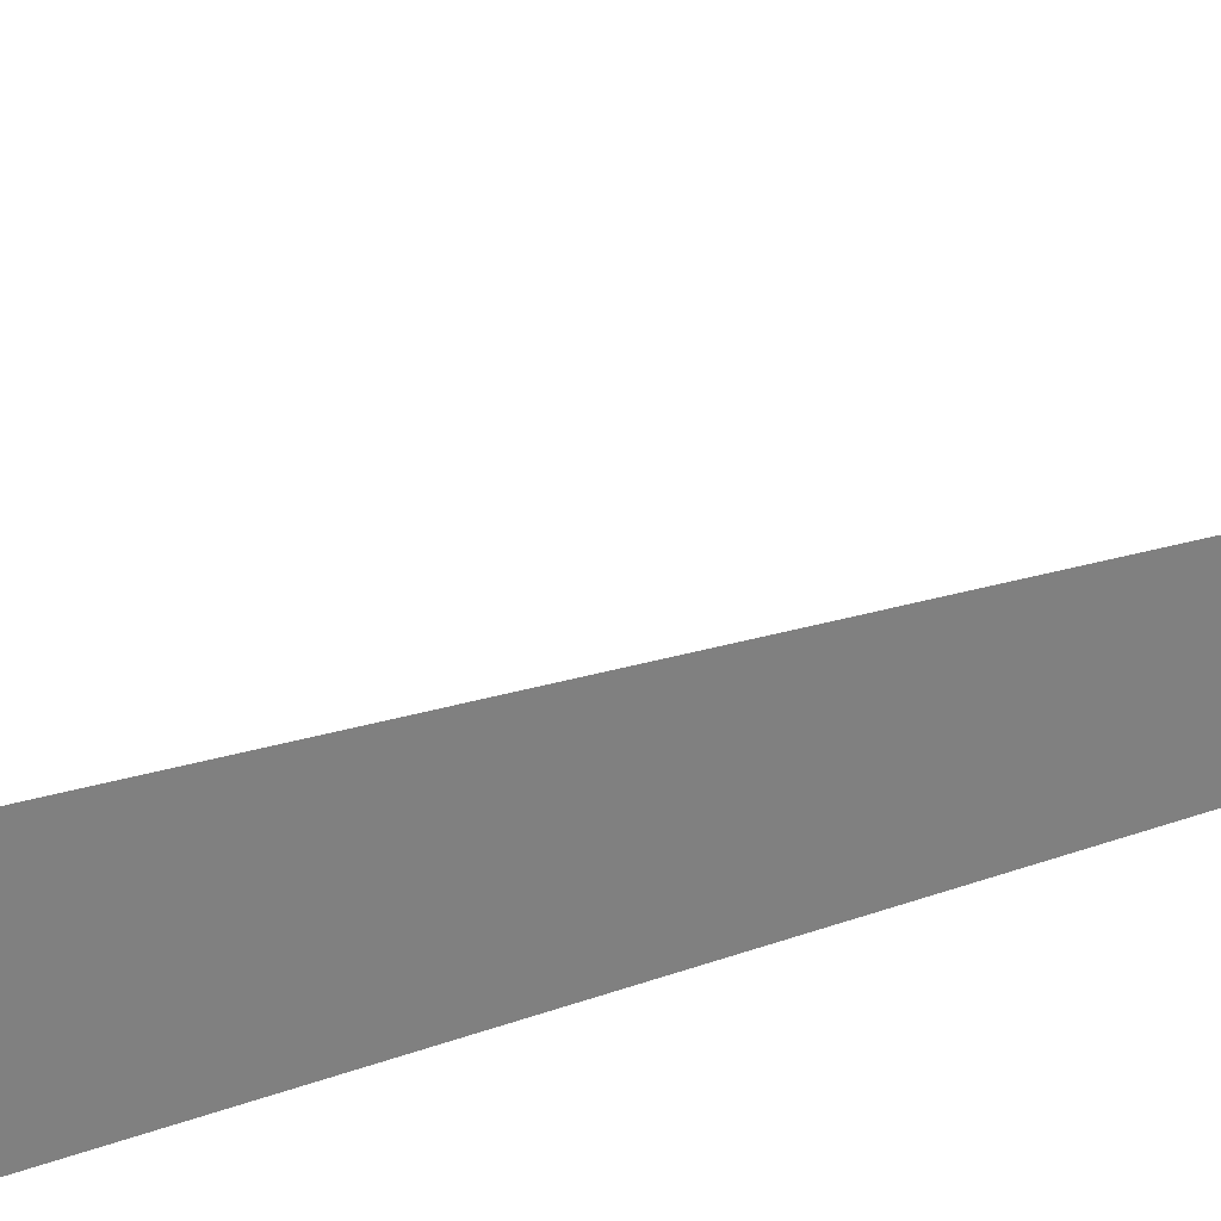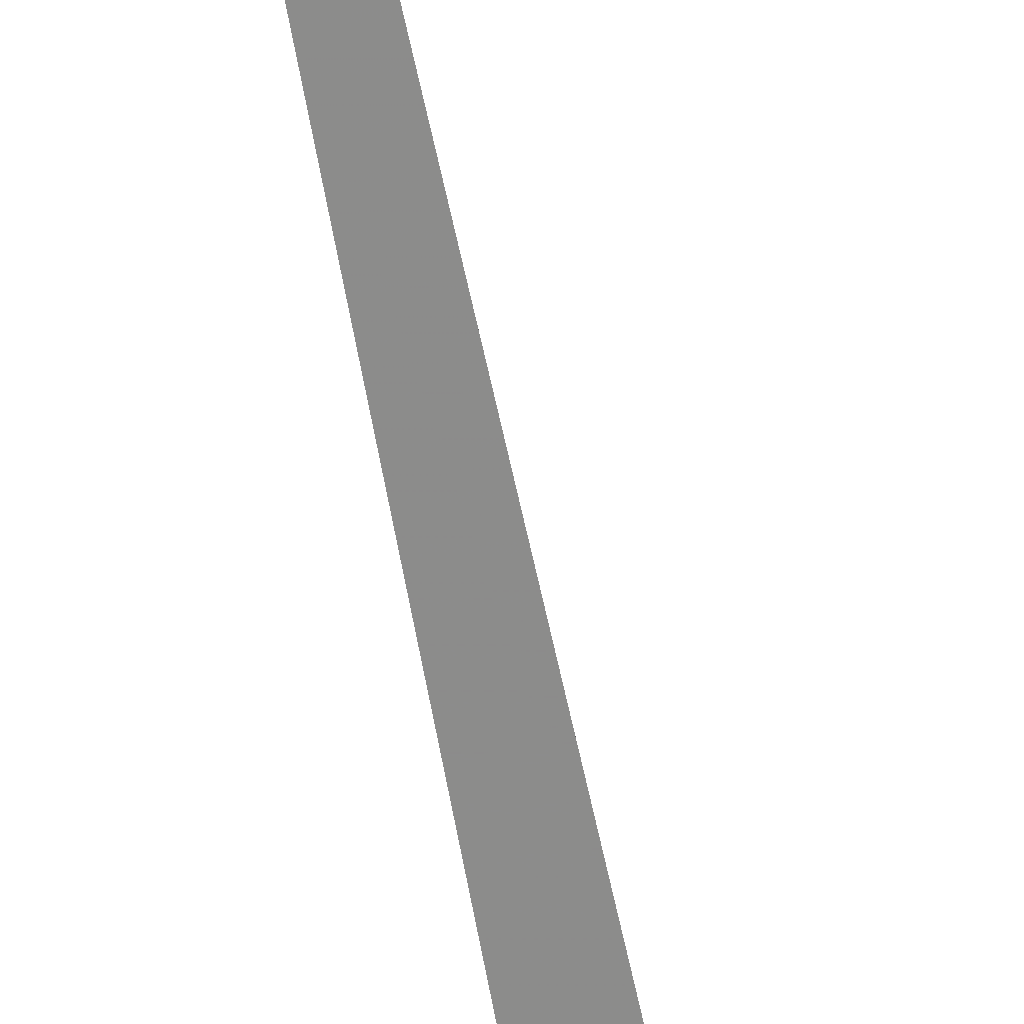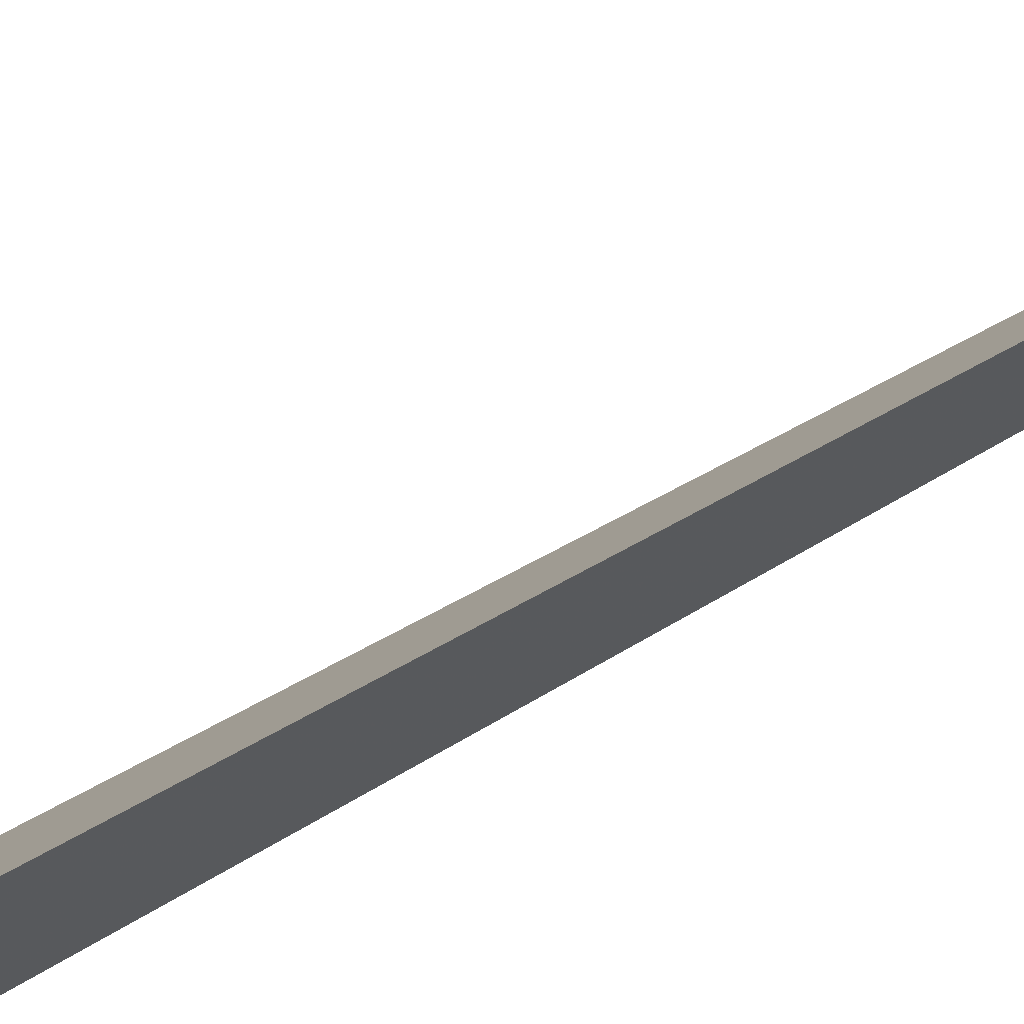
<metadata>
{"format":"obj","ext":"obj","renderer":"f3d","projection":"perspective","resolution":1024,"background":"white","views":[{"elev":31.4,"azim":-119.5,"up":"+Y"},{"elev":-64.4,"azim":10.9,"up":"+Y"},{"elev":70.3,"azim":-119.9,"up":"+Y"}]}
</metadata>
<code>
v 0 0 0
v 0.598 837.3 8.221
v 348.3 3.433 -0.5112
v 109.6 -96.81 1.145e+04
f 2 3 1
f 3 4 1
f 4 2 1
f 2 4 3

</code>
